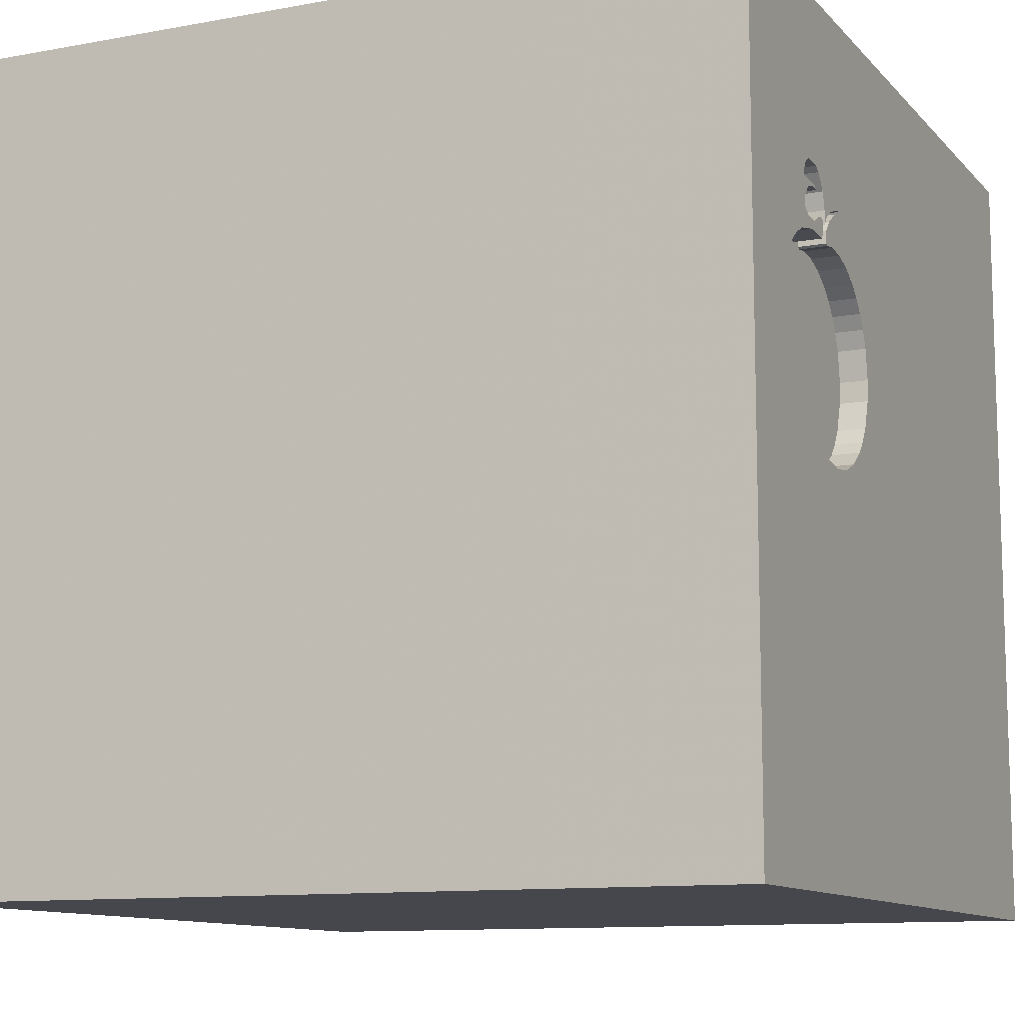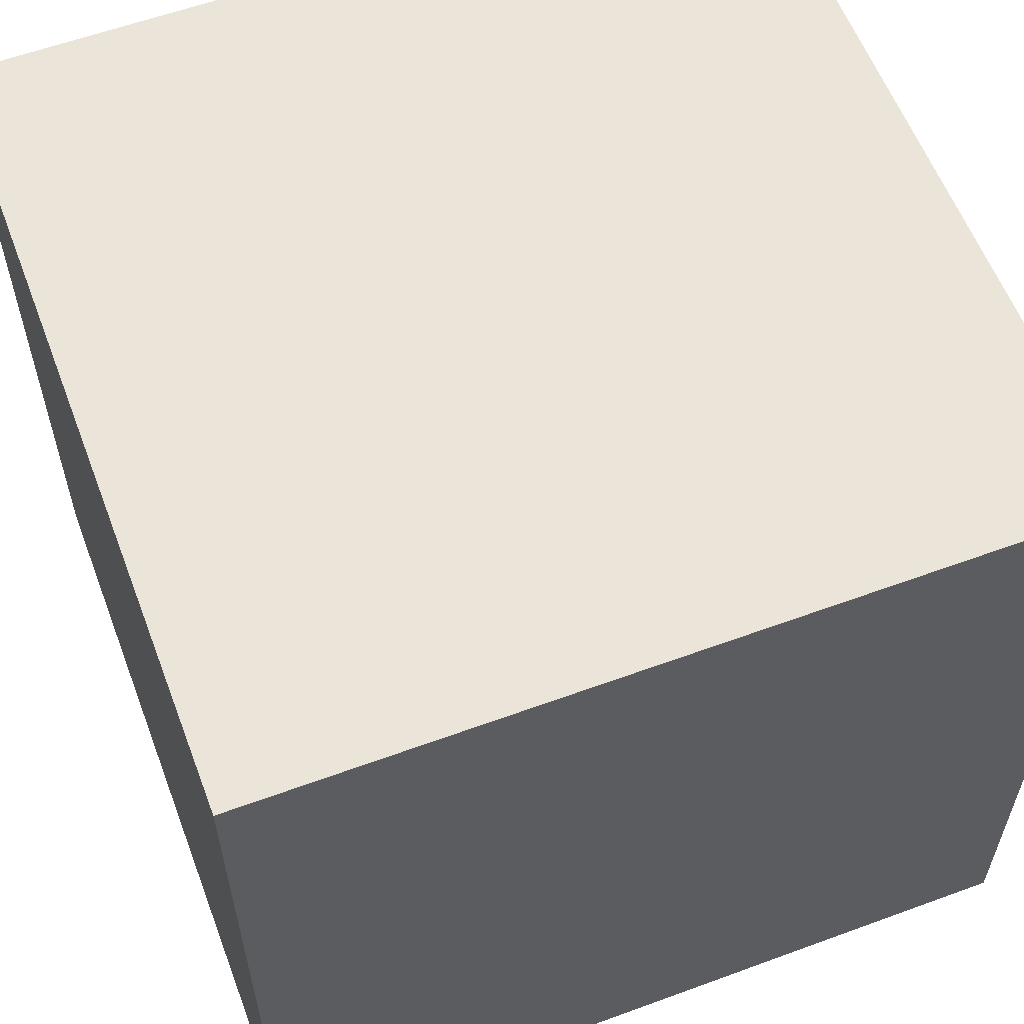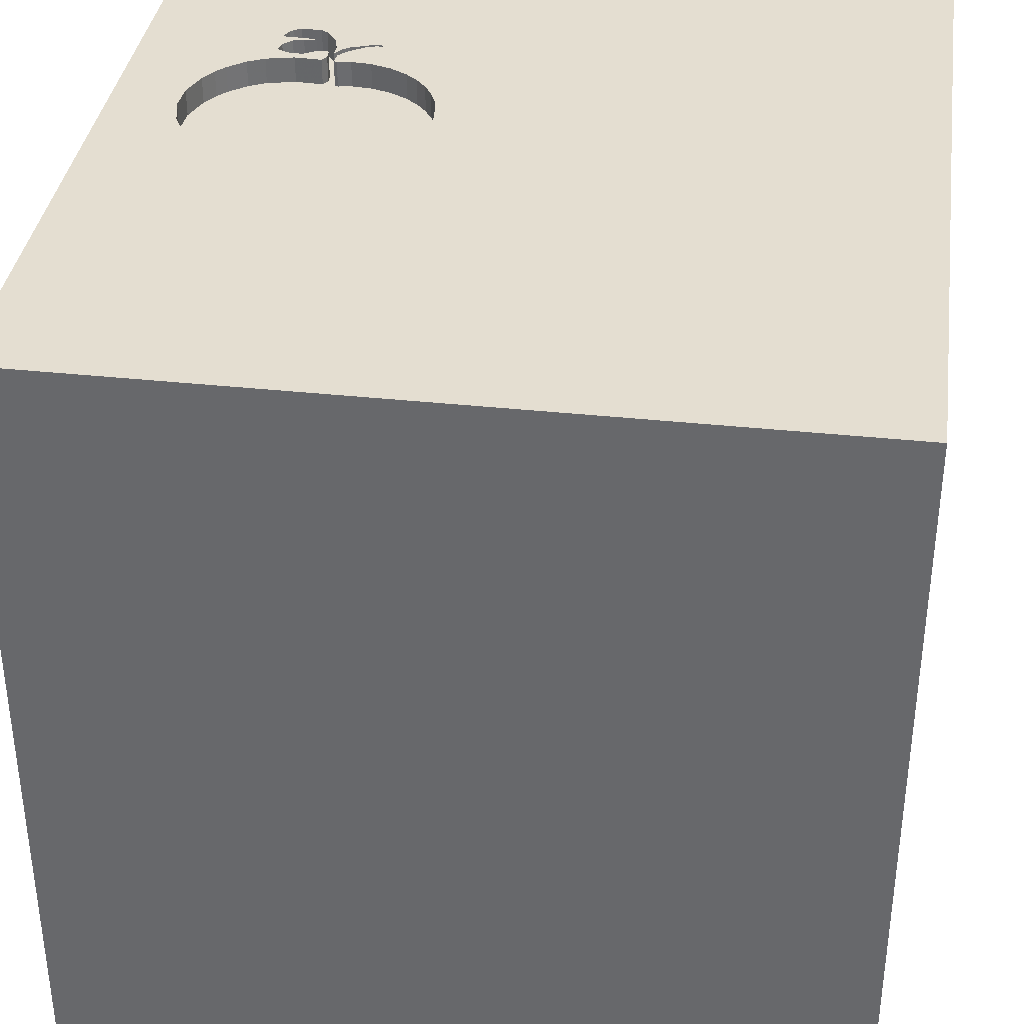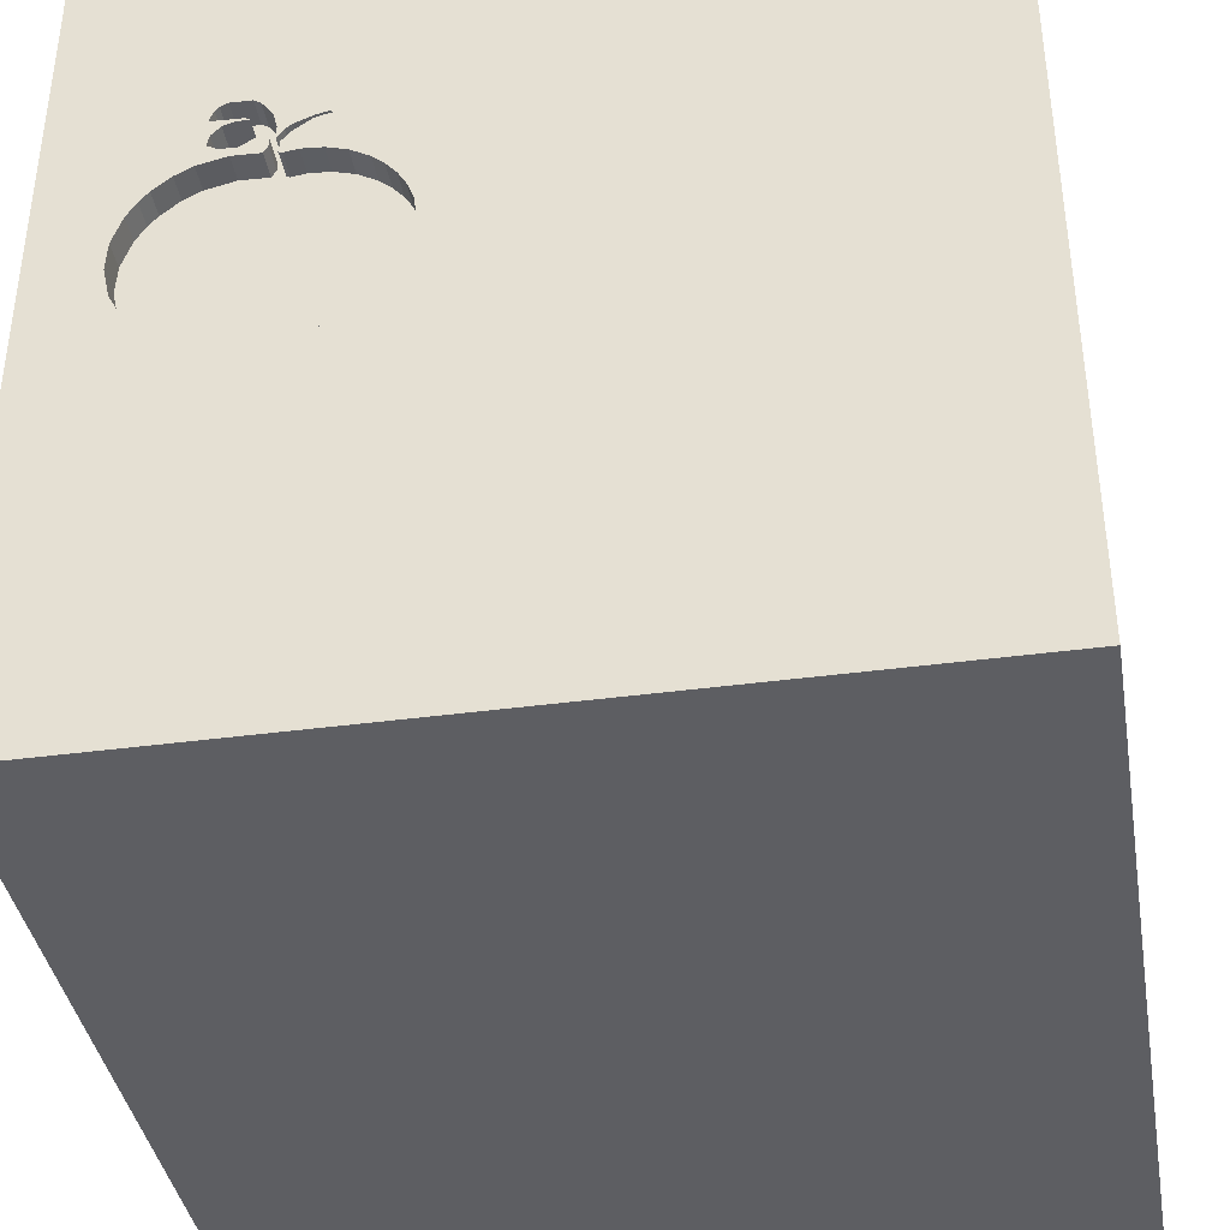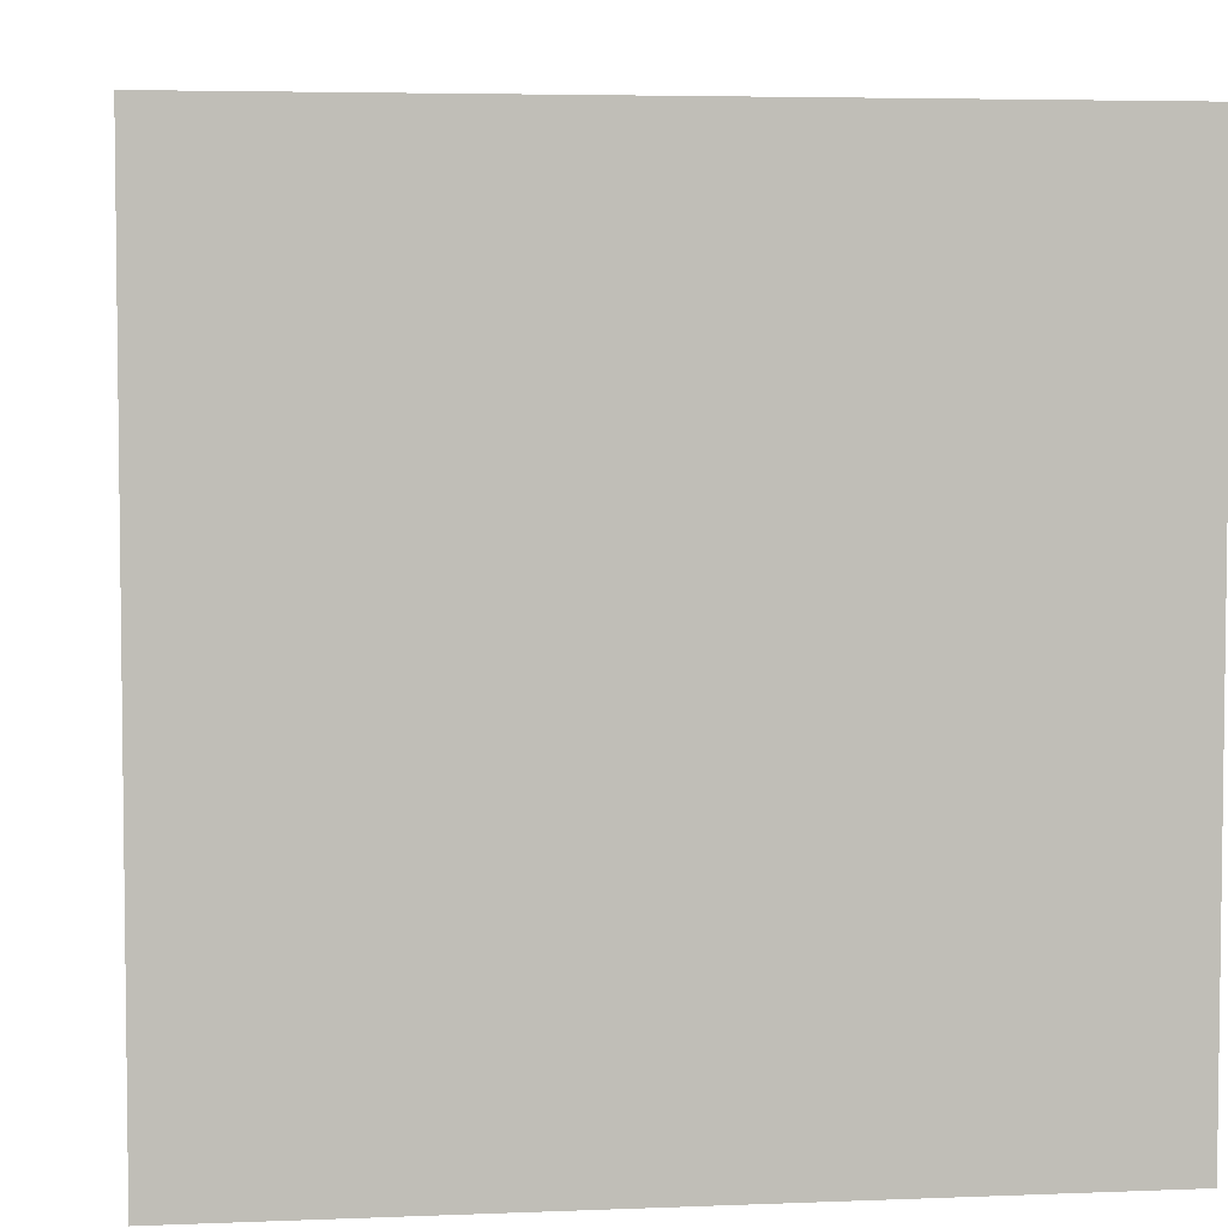
<metadata>
{"format":"obj","ext":"obj","renderer":"f3d","projection":"perspective","resolution":1024,"background":"white","views":[{"elev":-11.0,"azim":114.5,"up":"+Z"},{"elev":59.1,"azim":69.3,"up":"+Z"},{"elev":36.4,"azim":-172.0,"up":"+Y"},{"elev":-39.1,"azim":-170.4,"up":"+Z"},{"elev":4.7,"azim":82.6,"up":"+Z"}]}
</metadata>
<code>
o apple_190
v 0.7816 1.5 0.8347
v 0.7816 1.4 0.8347
v 0.8236 1.5 0.8898
v 0.8236 1.4 0.8898
v 0.8834 1.5 0.7029
v 0.8834 1.4 0.7029
v 0.3587 1.5 0.4585
v 0.4704 1.5 0.5926
v 0.604 1.5 0.8142
v 0.604 1.4 0.8142
v 0.7871 1.5 0.7283
v 0.7871 1.4 0.7283
v 1.071 1.5 -0.04056
v 1.071 1.4 -0.04056
v 1.169 1.5 0.5196
v 0.3608 1.5 0.1083
v 0.3345 1.5 0.3965
v 0.3345 1.4 0.3965
v -0.3841 0.1693 -1.5
v -1.016 0.1432 1.5
v -0.8854 1.198 1.5
v -1.042 -0.4818 1.5
v -1.094 -1.5 -0.1823
v -0.5729 -1.5 1.12
v -1.042 -1.5 -0.625
v -0.3939 1.5 -0.5273
v -1.133 1.5 -0.2604
v -0.5208 1.5 -1.302
v -0.9245 -1.224 -1.5
v -0.5599 -1.243 1.5
v 0.7663 1.5 0.7222
v 0.7663 1.4 0.7222
v 0.7424 1.5 0.6559
v 0.6141 1.5 0.657
v 0.5831 1.5 -0.08078
v 1.008 1.5 0.646
v 0.3187 1.5 0.2882
v 0.3187 1.4 0.2882
v 0.5967 1.5 0.8007
v 0.4427 0.1562 1.5
v 0.4622 0.9945 -1.5
v 0.4427 1.211 1.5
v 0.2083 -0.4557 1.5
v 0.4427 -1.5 0.1562
v 0.5599 -1.5 1.12
v 0.1562 -1.5 -0.4427
v 0.07812 -1.5 0.4167
v -0.1302 -1.5 -1.5
v 0.1562 -1.5 1.5
v 0.625 0.638 1.5
v 0.752 1.5 -1.015
v 0.01302 1.5 0.3841
v 0.3906 1.5 1.172
v 0.1042 1.5 -1.5
v 0.1302 1.5 1.5
v -0.02604 -0.9245 -1.5
v 0.625 -1.25 1.5
v 0.7312 1.5 0.7317
v 1.242 1.5 0.3085
v 0.8709 1.5 -0.09726
v 0.503 1.5 -0.04536
v 0.9793 1.5 0.7288
v 0.9793 1.4 0.7288
v 0.6179 1.5 0.8026
v 0.6179 1.4 0.8026
v 0.02604 -1.094 1.5
v 0 0.4687 1.5
v 0.02604 1.094 1.5
v -0.05208 -1.5 1.276
v -0.1562 -1.5 -1.224
v 0.9472 1.5 -0.0903
v 0.9472 1.4 -0.0903
v 0.8479 1.5 0.9048
v 0.8479 1.4 0.9048
v 0.5967 1.4 0.8007
v 0.7311 1.5 -0.09097
v 0.8366 -0.166 -1.5
v 1.185 0.1823 1.5
v 1.152 1.003 1.5
v 1.042 -0.4427 1.5
v 1.198 -1.5 -0.8594
v 1.068 -1.5 0.1953
v 1.5 -1.5 1.5
v 1.035 -1.5 -0.3776
v 1.127 1.5 0.00299
v 1.224 1.5 -0.2604
v 1.136 1.5 0.5593
v 1.25 1.5 0.7812
v 1.169 1.4 0.5196
v 0.3257 1.5 0.2119
v 1.239 1.5 0.3594
v 1.239 1.4 0.3594
v 0.9739 1.5 0.8351
v 0.3217 1.5 0.3088
v 1.071 1.5 0.6132
v 1.071 1.4 0.6132
v 0.7416 1.5 0.7584
v 1.245 1.5 0.2531
v 1.245 1.4 0.2531
v 0.3884 1.5 0.5082
v 0.3884 1.4 0.5082
v 1.181 1.5 0.06773
v 0.7859 1.5 0.694
v 0.9381 1.5 0.8062
v 0.9381 1.4 0.8062
v 1.008 1.4 0.646
v 0.6476 1.5 0.8053
v 0.3257 1.4 0.2119
v 0.6576 1.5 0.7892
v 0.7505 1.5 0.7079
v -0.4687 -1.5 0.1562
v -0.4687 -1.5 0.625
v -0.625 -1.5 -1.198
v -0.4427 -0.4688 1.5
v -1.5 -0.8333 -1.042
v -1.5 -0.6771 -0
v -1.5 -0.8203 1.042
v -1.5 0.2604 -1.172
v -1.5 0.4167 0.2214
v -1.5 0.5208 1.042
v -1.5 0.1823 -0.4818
v -1.5 -0.1302 -1.5
v -1.5 0.1302 1.5
v -1.5 -0.1823 0.4818
v -1.5 -0.05208 -0
v -1.5 0.05208 1.029
v -1.5 1.237 -0.8333
v -1.5 1.042 0.4167
v -1.5 1.25 -0.1562
v -1.5 1.5 1.5
v -1.5 1.198 0.8333
v -1.5 -0.4687 -0.4297
v -1.5 -1.5 -0.1042
v -1.5 -1.5 1.5
v -1.5 -1.5 -1.5
v -1.5 0.7422 -0.9896
v -1.5 1.5 -1.5
v -1.5 1.5 -0.1302
v -1.5 -1.302 0.05208
v -1.5 -1.172 -0.5208
v -1.5 -1.146 0.5208
v -1.5 -0.4167 1.302
v -1.5 -0.3125 -1.055
v -1.5 0.8333 -0.2083
v 0.3587 1.4 0.4585
v 0.9245 1.5 0.9075
v 0.9245 1.4 0.9075
v 0.3958 1.5 0.05169
v 0.3958 1.4 0.05169
v 1.235 1.5 0.2102
v 0.6904 1.5 0.664
v 0.6904 1.4 0.664
v 0.9658 1.5 0.8771
v 0.4704 1.4 0.5926
v 0.7297 1.5 0.7683
v 0.7416 1.4 0.7584
v 0.6771 -0.8333 1.5
v 0.4948 -1.5 -1.003
v 0.8854 -1.5 0.6901
v 1.5 -1.5 -1.5
v 0.5394 1.5 0.6331
v 0.7185 1.5 0.7776
v 0.7185 1.4 0.7776
v 0.8585 1.5 0.7178
v 1.153 1.5 0.5395
v 0.9712 1.5 0.7708
v 0.9427 1.5 0.7083
v 0.9034 1.5 0.6706
v 0.9034 1.4 0.6706
v 0.7216 1.5 0.7437
v 1.221 1.5 0.144
v 1.221 1.4 0.144
v 0.7216 1.4 0.7437
v 0.7948 1.5 0.7376
v 0.7948 1.4 0.7376
v 0.8675 1.5 0.8297
v 0.8675 1.4 0.8297
v 1.354 1.5 0.3125
v 1.204 1.5 0.463
v 0.6576 1.4 0.7892
v 0.5831 1.4 -0.08078
v 0.9739 1.4 0.8351
v 0.9345 1.5 -0.09146
v 1.5 -0.957 0.752
v 1.5 -1.042 -0.3906
v 1.5 -0.651 -1.185
v 1.5 0.3971 -0.944
v 1.5 0.8577 0.2083
v 1.5 -0.1302 -1.5
v 1.5 0.1042 1.5
v 1.5 -0.03255 1.042
v 1.5 1.5 1.5
v 1.5 1.237 -0.7357
v 1.5 -1.5 0.1302
v 1.5 1.5 -1.5
v 1.5 1.5 0.4688
v 1.5 1.5 -0.2083
v 1.5 -0.2799 -0.08138
v 0.9379 1.5 0.9003
v 0.434 1.5 0.008167
v 0.434 1.4 0.008167
v -1.185 0.651 -1.5
v -1.029 -0.4232 -1.5
v -1.133 -1.5 0.3385
v -1.12 0.651 1.5
v -0.791 1.5 0.957
v 0.7659 1.5 0.7734
v 0.7659 1.4 0.7734
v 0.8709 1.4 -0.09726
v 0.6476 1.4 0.8053
v -0.3906 0.2083 1.5
v -0.4167 1.042 1.5
v -0.4948 -1.5 -0.4427
v 1.01 1.5 -0.07179
v 1.01 1.4 -0.07179
v 0.5394 1.4 0.6331
v 0.8337 1.5 0.7326
v 0.9515 1.5 0.8929
v 0.9515 1.4 0.8929
v 1.136 1.4 0.5593
v 0.8013 1.5 0.6655
v 0.8013 1.4 0.6655
v 0.6829 1.5 -0.09732
v 0.4269 1.5 0.5545
v 0.4269 1.4 0.5545
v 0.7885 1.5 -0.08341
v 0.7885 1.4 -0.08341
v 0.6829 1.4 -0.09732
v 0.8514 1.5 0.8197
v 0.8514 1.4 0.8197
v 0.9658 1.4 0.8771
v 0.7505 1.4 0.7079
v 0.3608 1.4 0.1083
v 1.127 1.4 0.00299
v 0.9712 1.4 0.7708
v 1.204 1.4 0.463
v 0.503 1.4 -0.04536
v 0.8337 1.4 0.7326
v 0.6141 1.4 0.657
v 0.7424 1.4 0.6559
v 0.8984 1.5 0.8197
v 0.9557 1.5 0.6583
v 0.7859 1.4 0.694
v 0.9427 1.4 0.7083
v 1.181 1.4 0.06773
v 0.7547 1.5 0.6613
v 0.7547 1.4 0.6613
v 0.8984 1.4 0.8197
v 0.9193 1.5 0.8323
v 0.4007 1.5 0.523
v 0.982 1.5 0.8401
v 0.982 1.4 0.8401
f 141 133 134
f 134 142 117
f 134 117 141
f 133 204 134
f 123 142 134
f 49 30 134
f 22 123 134
f 141 139 133
f 204 24 134
f 24 49 134
f 30 22 134
f 24 69 49
f 123 126 142
f 49 66 30
f 126 117 142
f 133 23 204
f 204 112 24
f 30 114 22
f 22 20 123
f 123 120 126
f 126 124 117
f 117 124 141
f 141 116 139
f 49 57 66
f 204 111 112
f 66 114 30
f 114 20 22
f 139 140 133
f 112 69 24
f 66 43 114
f 20 205 123
f 130 120 123
f 124 116 141
f 116 140 139
f 140 135 133
f 133 25 23
f 112 47 69
f 69 45 49
f 205 130 123
f 135 25 133
f 23 111 204
f 114 211 20
f 83 57 49
f 126 119 124
f 124 125 116
f 116 132 140
f 111 47 112
f 47 45 69
f 45 83 49
f 57 157 66
f 120 119 126
f 23 213 111
f 157 43 66
f 43 211 114
f 25 213 23
f 125 132 116
f 132 115 140
f 115 135 140
f 47 159 45
f 211 205 20
f 21 130 205
f 130 131 120
f 43 40 211
f 119 125 124
f 111 46 47
f 83 157 57
f 120 128 119
f 125 121 132
f 213 46 111
f 44 159 47
f 157 80 43
f 211 212 205
f 131 128 120
f 135 113 25
f 45 159 83
f 40 67 211
f 212 21 205
f 132 143 115
f 113 213 25
f 46 44 47
f 83 80 157
f 119 121 125
f 121 143 132
f 44 82 159
f 80 40 43
f 67 212 211
f 128 144 119
f 203 29 135
f 80 78 40
f 40 50 67
f 67 68 212
f 130 128 131
f 144 121 119
f 143 135 115
f 113 70 213
f 213 70 46
f 46 84 44
f 212 130 21
f 128 129 144
f 121 118 143
f 143 122 135
f 82 83 159
f 83 190 80
f 203 135 122
f 56 29 203
f 135 48 113
f 44 84 82
f 82 194 83
f 184 190 83
f 50 68 67
f 27 130 206
f 130 138 128
f 29 48 135
f 48 70 113
f 184 83 194
f 191 190 184
f 212 55 130
f 27 138 130
f 138 129 128
f 144 136 121
f 136 118 121
f 118 122 143
f 56 48 29
f 70 158 46
f 46 158 84
f 198 191 184
f 190 78 80
f 78 50 40
f 68 55 212
f 206 130 55
f 19 56 203
f 188 191 198
f 50 42 68
f 53 206 55
f 52 27 206
f 185 184 194
f 52 206 53
f 129 127 144
f 144 127 136
f 198 184 185
f 158 81 84
f 42 55 68
f 26 27 52
f 202 203 122
f 48 158 70
f 84 194 82
f 78 79 50
f 51 26 52
f 138 127 129
f 19 203 202
f 77 56 19
f 187 188 198
f 79 42 50
f 118 137 122
f 41 77 19
f 160 81 158
f 39 52 53
f 224 250 52
f 52 8 224
f 94 37 52
f 17 94 52
f 52 7 17
f 90 16 52
f 52 37 90
f 136 137 118
f 202 122 137
f 48 160 158
f 84 160 194
f 190 79 78
f 52 39 161
f 52 161 8
f 100 7 52
f 52 250 100
f 52 16 148
f 200 61 51
f 51 52 148
f 51 148 200
f 138 137 127
f 56 160 48
f 81 160 84
f 185 194 160
f 192 190 191
f 190 192 79
f 42 192 55
f 170 58 39
f 109 170 39
f 53 107 9
f 39 53 9
f 64 109 39
f 39 34 161
f 51 61 35
f 51 35 223
f 27 137 138
f 188 192 191
f 79 192 42
f 53 55 192
f 162 107 53
f 53 155 162
f 39 58 33
f 39 33 151
f 39 151 34
f 41 19 202
f 77 160 56
f 193 188 187
f 207 31 97
f 97 155 53
f 207 97 53
f 53 3 1
f 53 1 207
f 110 246 33
f 58 110 33
f 60 223 76
f 76 226 60
f 86 51 223
f 26 137 27
f 186 198 185
f 192 199 146
f 53 192 146
f 73 3 53
f 53 146 73
f 86 223 60
f 28 26 51
f 127 137 136
f 186 185 160
f 88 62 166
f 218 199 192
f 88 166 104
f 218 192 88
f 104 249 93
f 153 218 88
f 104 93 251
f 251 153 88
f 88 104 251
f 86 60 183
f 214 13 86
f 86 183 71
f 86 71 214
f 41 202 137
f 95 36 167
f 167 62 88
f 88 87 95
f 167 88 95
f 249 104 241
f 241 229 176
f 241 176 249
f 86 13 85
f 187 198 186
f 167 36 242
f 88 179 15
f 15 165 87
f 15 87 88
f 86 85 102
f 28 137 26
f 217 164 5
f 11 217 5
f 5 167 242
f 168 221 103
f 5 242 168
f 103 11 5
f 5 168 103
f 102 171 86
f 54 28 51
f 197 188 193
f 196 192 188
f 196 179 88
f 11 174 217
f 196 178 179
f 178 59 91
f 178 91 179
f 197 86 171
f 195 51 86
f 195 54 51
f 54 137 28
f 54 41 137
f 195 41 54
f 195 77 41
f 189 160 77
f 189 187 186
f 195 193 187
f 195 197 193
f 197 196 188
f 196 88 192
f 197 178 196
f 178 171 150
f 178 150 98
f 98 59 178
f 195 86 197
f 195 189 77
f 189 186 160
f 195 187 189
f 197 171 178
f 182 231 252
f 231 182 177
f 182 252 93
f 153 251 252
f 252 231 153
f 177 219 231
f 249 176 177
f 177 182 249
f 251 93 252
f 182 93 249
f 177 147 219
f 218 153 231
f 231 219 218
f 177 74 147
f 199 218 219
f 219 147 199
f 176 229 230
f 230 177 176
f 177 4 74
f 147 74 146
f 147 146 199
f 4 177 230
f 229 241 230
f 3 73 74
f 74 4 3
f 73 146 74
f 230 2 4
f 248 230 241
f 208 2 230
f 4 2 3
f 238 230 248
f 2 208 1
f 175 208 230
f 1 3 2
f 230 238 175
f 6 238 248
f 105 248 241
f 241 104 105
f 207 1 208
f 208 175 12
f 217 174 175
f 175 238 217
f 238 6 164
f 164 217 238
f 248 105 6
f 208 32 207
f 12 32 208
f 12 175 11
f 174 11 175
f 5 164 6
f 105 244 6
f 104 166 235
f 235 105 104
f 31 207 32
f 243 32 12
f 11 103 12
f 167 5 6
f 6 244 167
f 244 105 235
f 32 156 97
f 97 31 32
f 32 243 232
f 243 12 103
f 63 244 235
f 63 235 166
f 166 62 63
f 173 156 32
f 173 32 232
f 247 232 243
f 244 63 167
f 62 167 63
f 155 97 156
f 156 163 155
f 156 173 163
f 173 232 58
f 58 170 173
f 232 247 110
f 247 243 222
f 103 221 222
f 222 243 103
f 163 162 155
f 163 173 180
f 110 58 232
f 246 110 247
f 222 240 247
f 221 168 222
f 163 210 162
f 180 210 163
f 170 109 180
f 180 173 170
f 33 246 247
f 247 240 33
f 240 222 227
f 169 222 168
f 107 162 210
f 210 180 65
f 108 240 227
f 227 222 92
f 169 220 222
f 169 168 242
f 210 10 107
f 65 10 210
f 109 64 65
f 65 180 109
f 240 152 33
f 38 240 108
f 108 227 233
f 227 92 99
f 222 236 92
f 96 220 169
f 89 222 220
f 242 36 106
f 106 169 242
f 9 107 10
f 10 65 75
f 64 39 65
f 151 33 152
f 152 240 239
f 18 240 38
f 90 37 38
f 38 108 90
f 16 90 108
f 108 233 16
f 233 227 149
f 172 227 99
f 59 98 99
f 99 92 59
f 236 222 89
f 179 91 92
f 92 236 179
f 220 96 87
f 96 169 106
f 89 220 165
f 165 15 89
f 39 9 10
f 10 75 39
f 75 65 39
f 34 151 152
f 152 239 34
f 239 240 216
f 18 145 240
f 94 17 18
f 18 38 94
f 38 37 94
f 233 149 148
f 148 16 233
f 201 149 227
f 227 172 245
f 150 171 172
f 172 99 150
f 92 91 59
f 99 98 150
f 15 179 236
f 236 89 15
f 95 87 96
f 87 165 220
f 36 95 96
f 96 106 36
f 239 216 161
f 161 34 239
f 216 240 154
f 17 7 145
f 145 18 17
f 101 240 145
f 149 201 148
f 201 227 181
f 227 245 234
f 245 172 102
f 171 102 172
f 216 154 8
f 8 161 216
f 240 225 154
f 7 100 145
f 240 101 225
f 101 145 100
f 200 148 201
f 201 181 237
f 228 181 227
f 14 227 234
f 234 245 85
f 102 85 245
f 154 225 8
f 250 224 225
f 225 101 250
f 101 100 250
f 201 237 200
f 237 181 61
f 181 228 35
f 228 227 76
f 76 223 228
f 14 215 227
f 14 234 13
f 85 13 234
f 224 8 225
f 61 200 237
f 35 61 181
f 223 35 228
f 226 76 227
f 215 14 214
f 215 72 227
f 13 214 14
f 60 226 227
f 227 209 60
f 214 71 72
f 72 215 214
f 72 209 227
f 72 71 183
f 183 60 209
f 209 72 183

</code>
